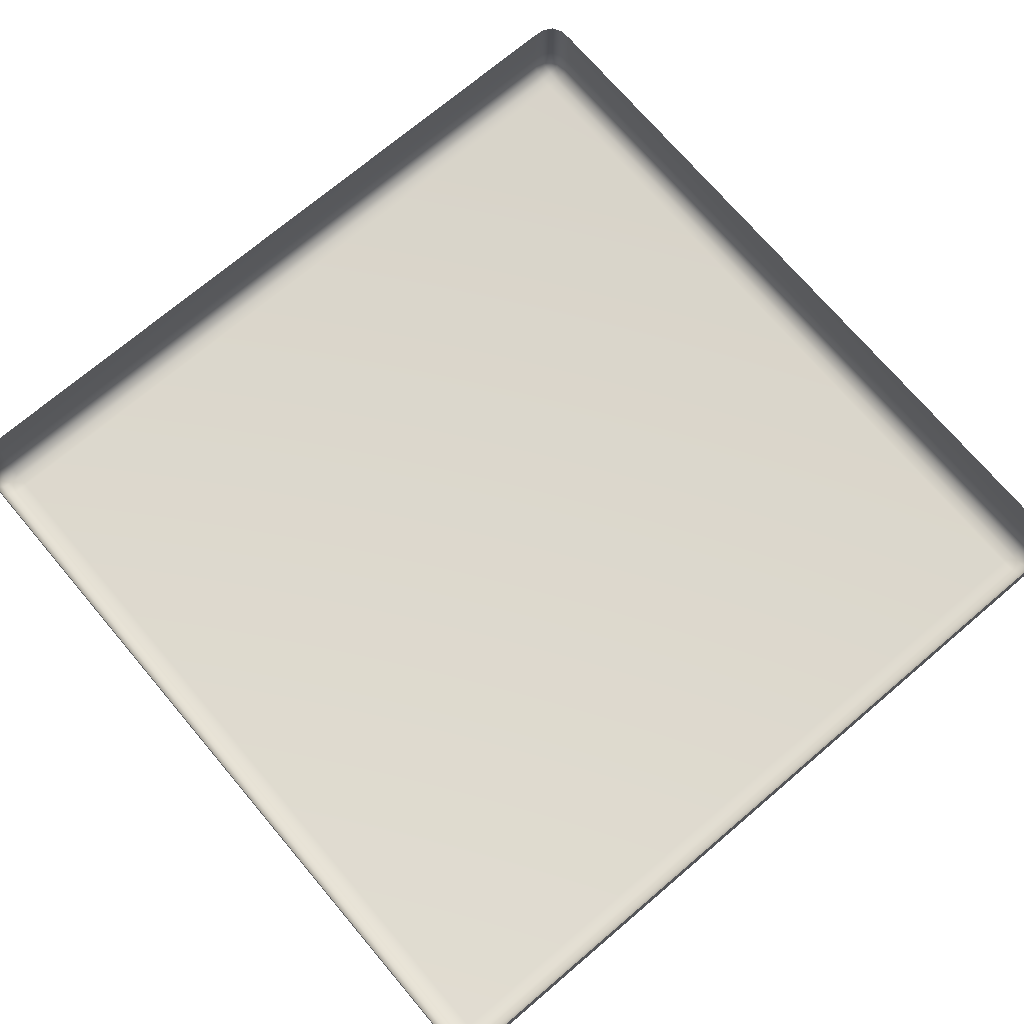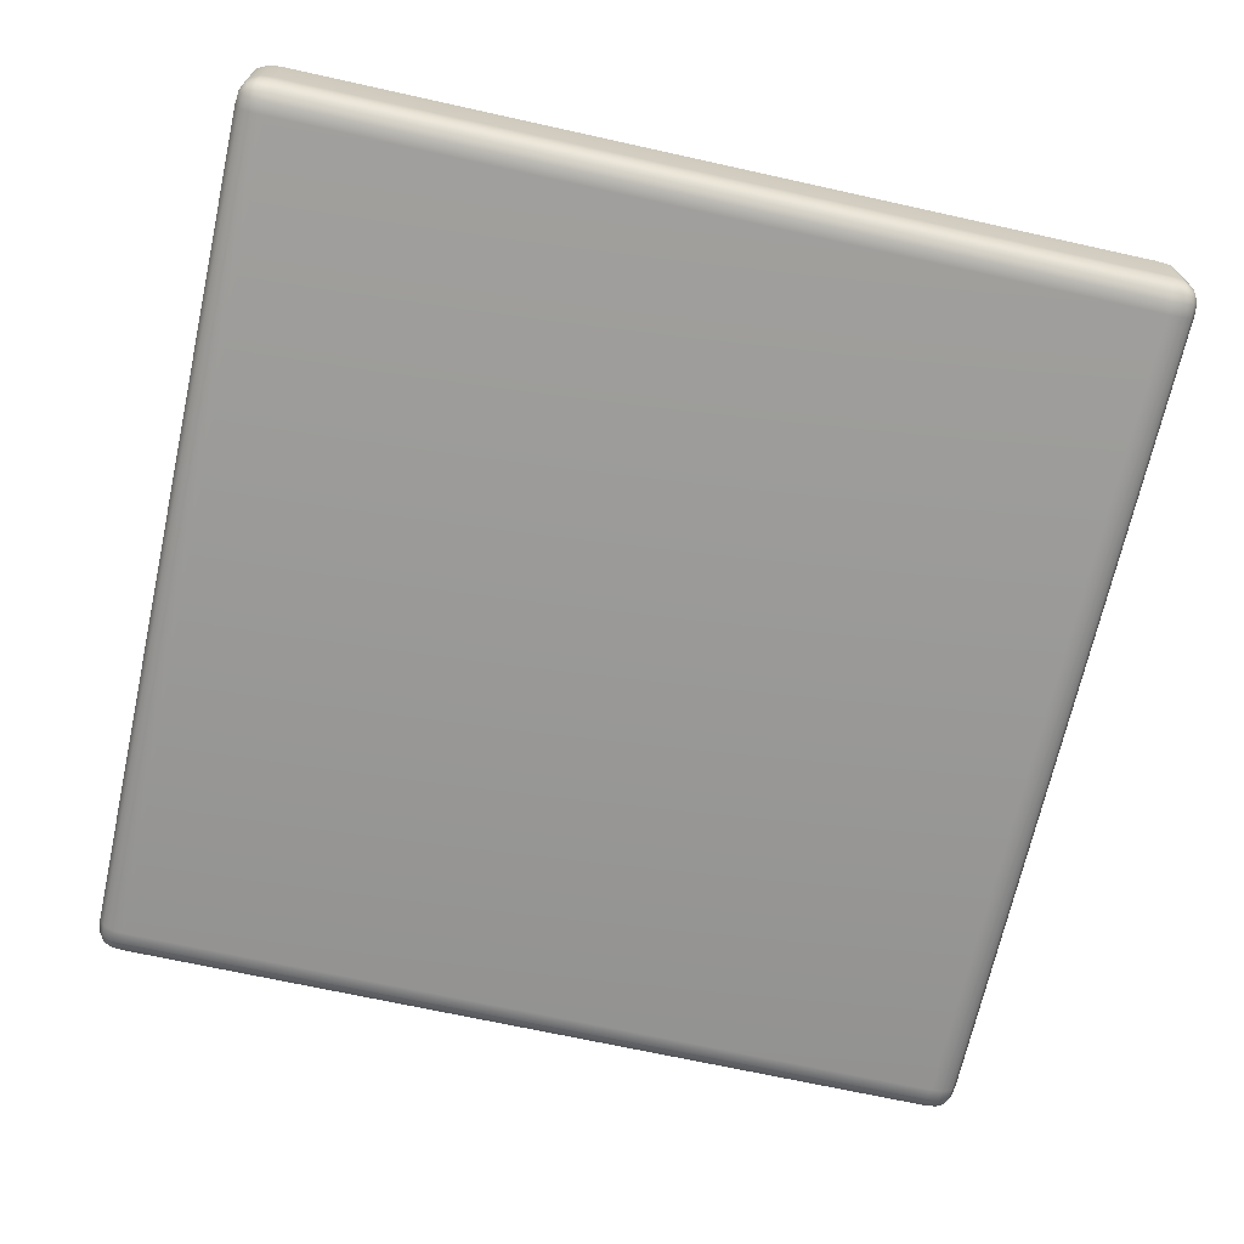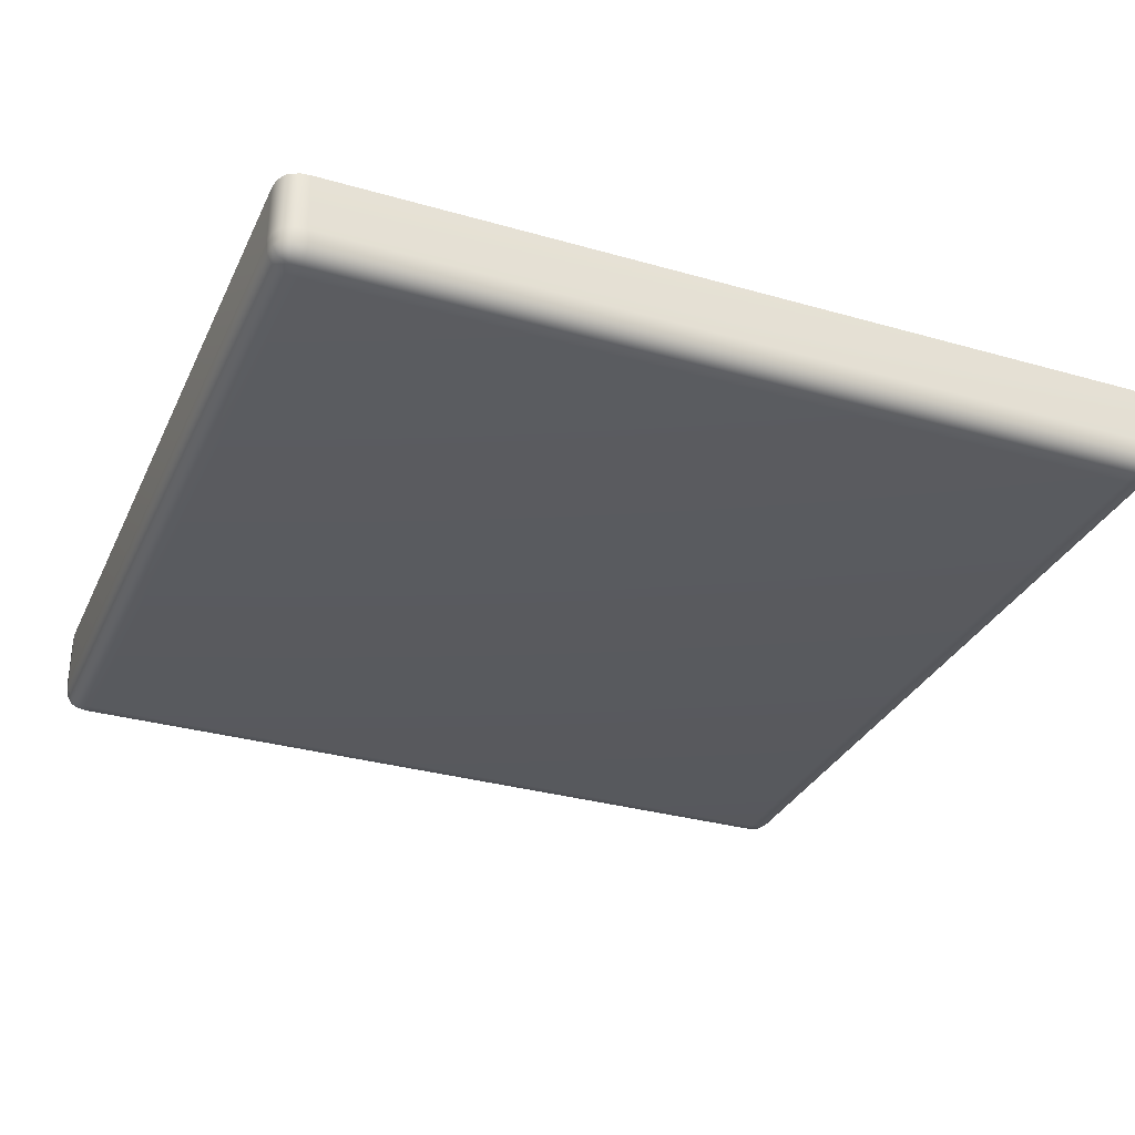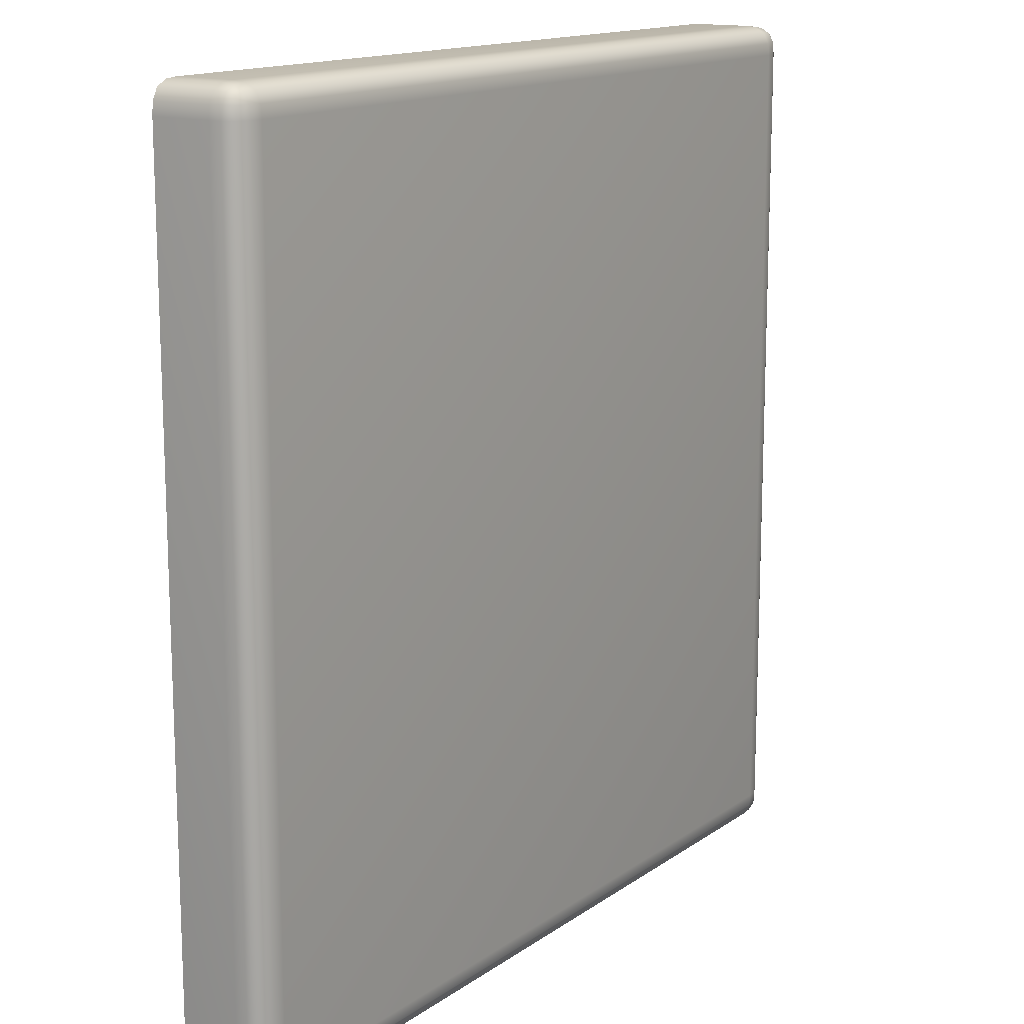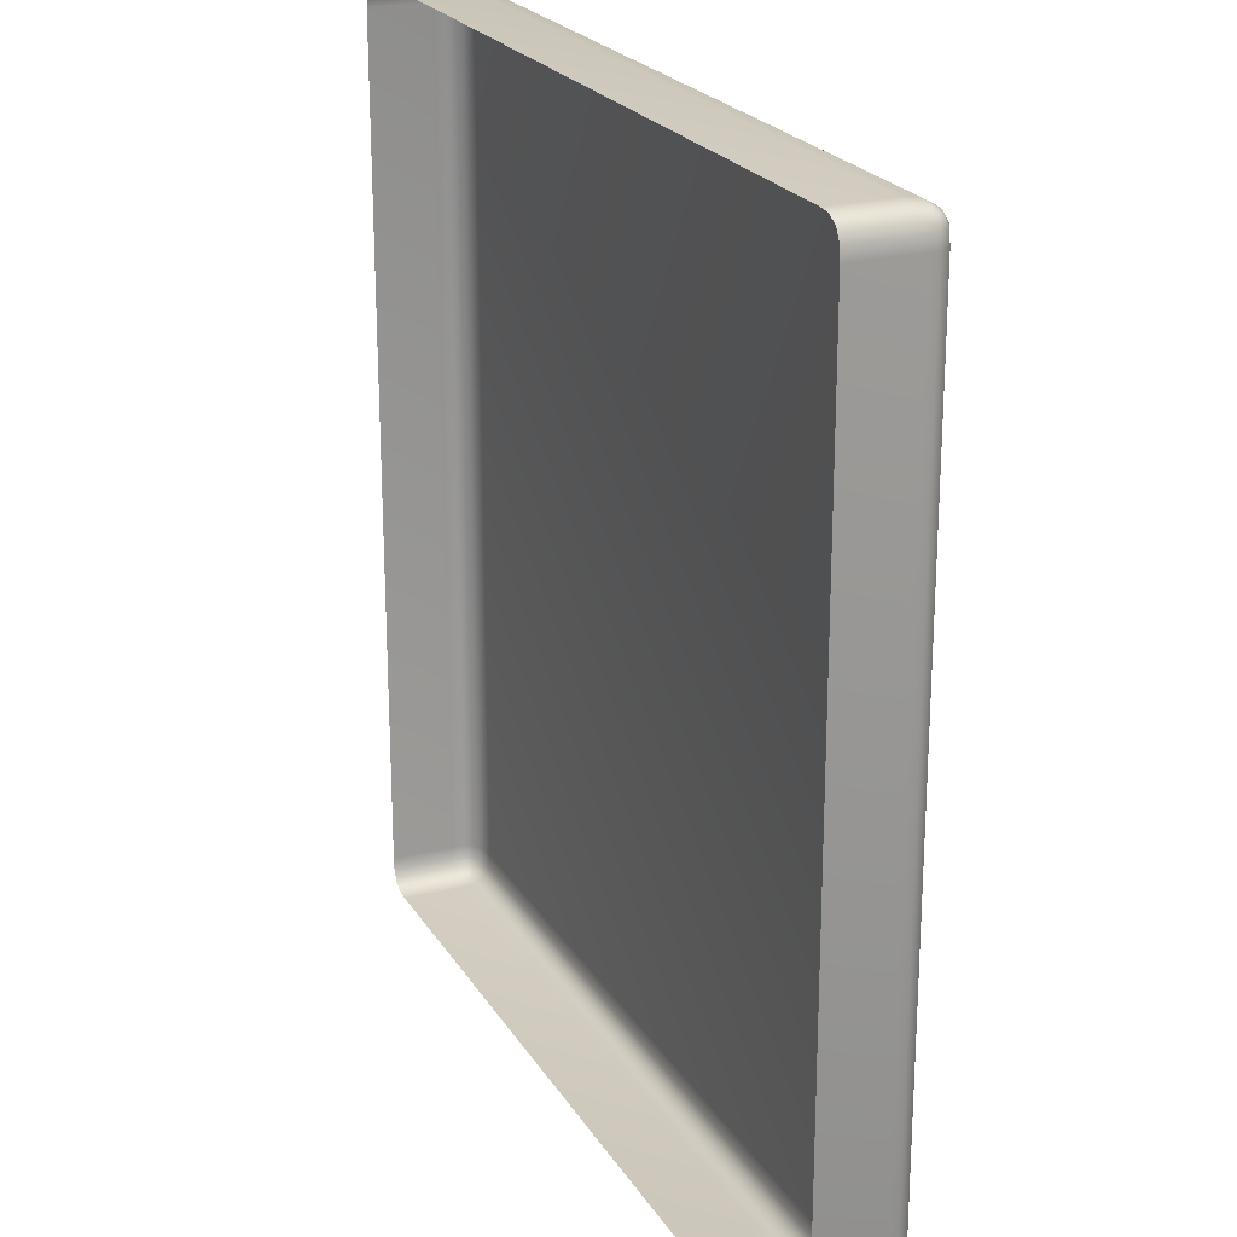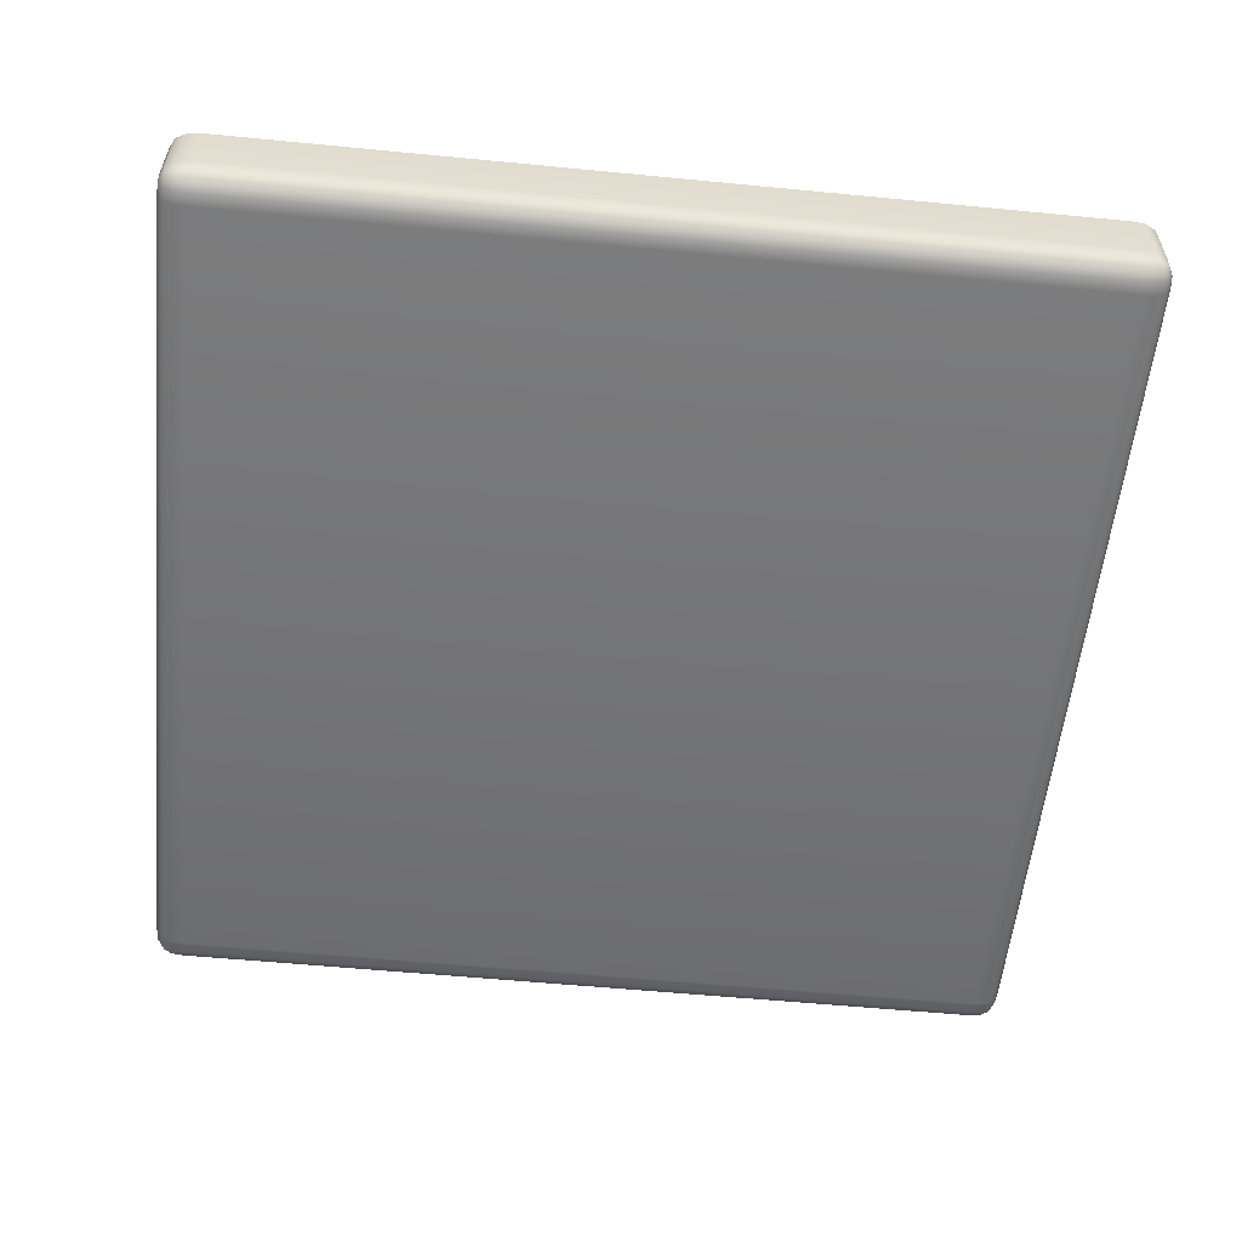
<metadata>
{"format":"obj","ext":"obj","renderer":"f3d","projection":"perspective","resolution":1024,"background":"white","views":[{"elev":72.5,"azim":-40.3,"up":"+Y"},{"elev":-69.0,"azim":167.5,"up":"+Y"},{"elev":-31.8,"azim":158.0,"up":"+Y"},{"elev":14.5,"azim":-55.7,"up":"+Z"},{"elev":22.5,"azim":-113.7,"up":"+Z"},{"elev":-56.4,"azim":174.2,"up":"+Y"}]}
</metadata>
<code>
o Plane
v -150 10 140
v -140 10 150
v -140 0 140
v -149.7 10 144.1
v -147.7 10 147.7
v -149.7 5.897 140
v -149.2 5.659 144.3
v -147.5 5.868 147.5
v -146.7 3.329 146.7
v -140 5.897 149.7
v -140 2.254 147.7
v -144.1 10 149.7
v -144.3 5.659 149.2
v -144.1 2.521 147.5
v -144.1 0.338 140
v -147.7 2.254 140
v -140 0.338 144.1
v -144.3 0.822 144.3
v -147.5 2.521 144.1
v 140 10 150
v 150 10 140
v 140 0 140
v 144.1 10 149.7
v 147.7 10 147.7
v 140 5.897 149.7
v 144.3 5.659 149.2
v 147.5 5.868 147.5
v 146.7 3.329 146.7
v 149.7 5.897 140
v 147.7 2.254 140
v 149.7 10 144.1
v 149.2 5.659 144.3
v 147.5 2.521 144.1
v 140 0.338 144.1
v 140 2.254 147.7
v 144.1 0.338 140
v 144.3 0.822 144.3
v 144.1 2.521 147.5
v -150 10 -140
v -140 0 -140
v -140 10 -150
v -149.7 5.897 -140
v -147.7 2.254 -140
v -149.7 10 -144.1
v -149.2 5.659 -144.3
v -147.5 2.521 -144.1
v -146.7 3.329 -146.7
v -140 0.338 -144.1
v -140 2.254 -147.7
v -144.1 0.338 -140
v -144.3 0.822 -144.3
v -144.1 2.521 -147.5
v -144.1 10 -149.7
v -147.7 10 -147.7
v -140 5.897 -149.7
v -144.3 5.659 -149.2
v -147.5 5.868 -147.5
v 150 10 -140
v 140 10 -150
v 140 0 -140
v 149.7 10 -144.1
v 147.7 10 -147.7
v 149.7 5.897 -140
v 149.2 5.659 -144.3
v 147.5 5.868 -147.5
v 146.7 3.329 -146.7
v 140 5.897 -149.7
v 140 2.254 -147.7
v 144.1 10 -149.7
v 144.3 5.659 -149.2
v 144.1 2.521 -147.5
v 144.1 0.338 -140
v 147.7 2.254 -140
v 140 0.338 -144.1
v 144.3 0.822 -144.3
v 147.5 2.521 -144.1
v -140 30 150
v -150 30 140
v -144.1 30 149.7
v -147.7 30 147.7
v -149.7 30 144.1
v 150 30 140
v 140 30 150
v 149.7 30 144.1
v 147.7 30 147.7
v 144.1 30 149.7
v -150 30 -140
v -140 30 -150
v -149.7 30 -144.1
v -147.7 30 -147.7
v -144.1 30 -149.7
v 140 30 -150
v 150 30 -140
v 144.1 30 -149.7
v 147.7 30 -147.7
v 149.7 30 -144.1
f 77 20 2
f 92 41 59
f 22 40 3
f 82 58 21
f 4 6 1
f 5 7 4
f 7 16 6
f 7 9 19
f 10 12 2
f 11 13 10
f 13 5 12
f 13 9 8
f 15 17 3
f 16 18 15
f 18 11 17
f 18 9 14
f 23 25 20
f 24 26 23
f 26 35 25
f 26 28 38
f 29 31 21
f 30 32 29
f 32 24 31
f 32 28 27
f 34 36 22
f 35 37 34
f 37 30 36
f 37 28 33
f 42 44 39
f 43 45 42
f 45 54 44
f 45 47 57
f 48 50 40
f 49 51 48
f 51 43 50
f 51 47 46
f 53 55 41
f 54 56 53
f 56 49 55
f 56 47 52
f 61 63 58
f 62 64 61
f 64 73 63
f 64 66 76
f 67 69 59
f 68 70 67
f 70 62 69
f 70 66 65
f 72 74 60
f 73 75 72
f 75 68 74
f 75 66 71
f 1 42 39
f 6 43 42
f 16 50 43
f 15 40 50
f 20 10 2
f 25 11 10
f 35 17 11
f 34 3 17
f 58 29 21
f 63 30 29
f 73 36 30
f 72 22 36
f 41 67 59
f 55 68 67
f 49 74 68
f 48 60 74
f 93 61 58
f 96 62 61
f 95 69 62
f 94 59 69
f 21 84 82
f 31 85 84
f 24 86 85
f 23 83 86
f 78 4 1
f 81 5 4
f 80 12 5
f 79 2 12
f 39 89 87
f 44 90 89
f 54 91 90
f 53 88 91
f 87 1 39
f 77 83 20
f 92 88 41
f 22 60 40
f 82 93 58
f 4 7 6
f 5 8 7
f 7 19 16
f 7 8 9
f 10 13 12
f 11 14 13
f 13 8 5
f 13 14 9
f 15 18 17
f 16 19 18
f 18 14 11
f 18 19 9
f 23 26 25
f 24 27 26
f 26 38 35
f 26 27 28
f 29 32 31
f 30 33 32
f 32 27 24
f 32 33 28
f 34 37 36
f 35 38 37
f 37 33 30
f 37 38 28
f 42 45 44
f 43 46 45
f 45 57 54
f 45 46 47
f 48 51 50
f 49 52 51
f 51 46 43
f 51 52 47
f 53 56 55
f 54 57 56
f 56 52 49
f 56 57 47
f 61 64 63
f 62 65 64
f 64 76 73
f 64 65 66
f 67 70 69
f 68 71 70
f 70 65 62
f 70 71 66
f 72 75 74
f 73 76 75
f 75 71 68
f 75 76 66
f 1 6 42
f 6 16 43
f 16 15 50
f 15 3 40
f 20 25 10
f 25 35 11
f 35 34 17
f 34 22 3
f 58 63 29
f 63 73 30
f 73 72 36
f 72 60 22
f 41 55 67
f 55 49 68
f 49 48 74
f 48 40 60
f 93 96 61
f 96 95 62
f 95 94 69
f 94 92 59
f 21 31 84
f 31 24 85
f 24 23 86
f 23 20 83
f 78 81 4
f 81 80 5
f 80 79 12
f 79 77 2
f 39 44 89
f 44 54 90
f 54 53 91
f 53 41 88
f 87 78 1

</code>
